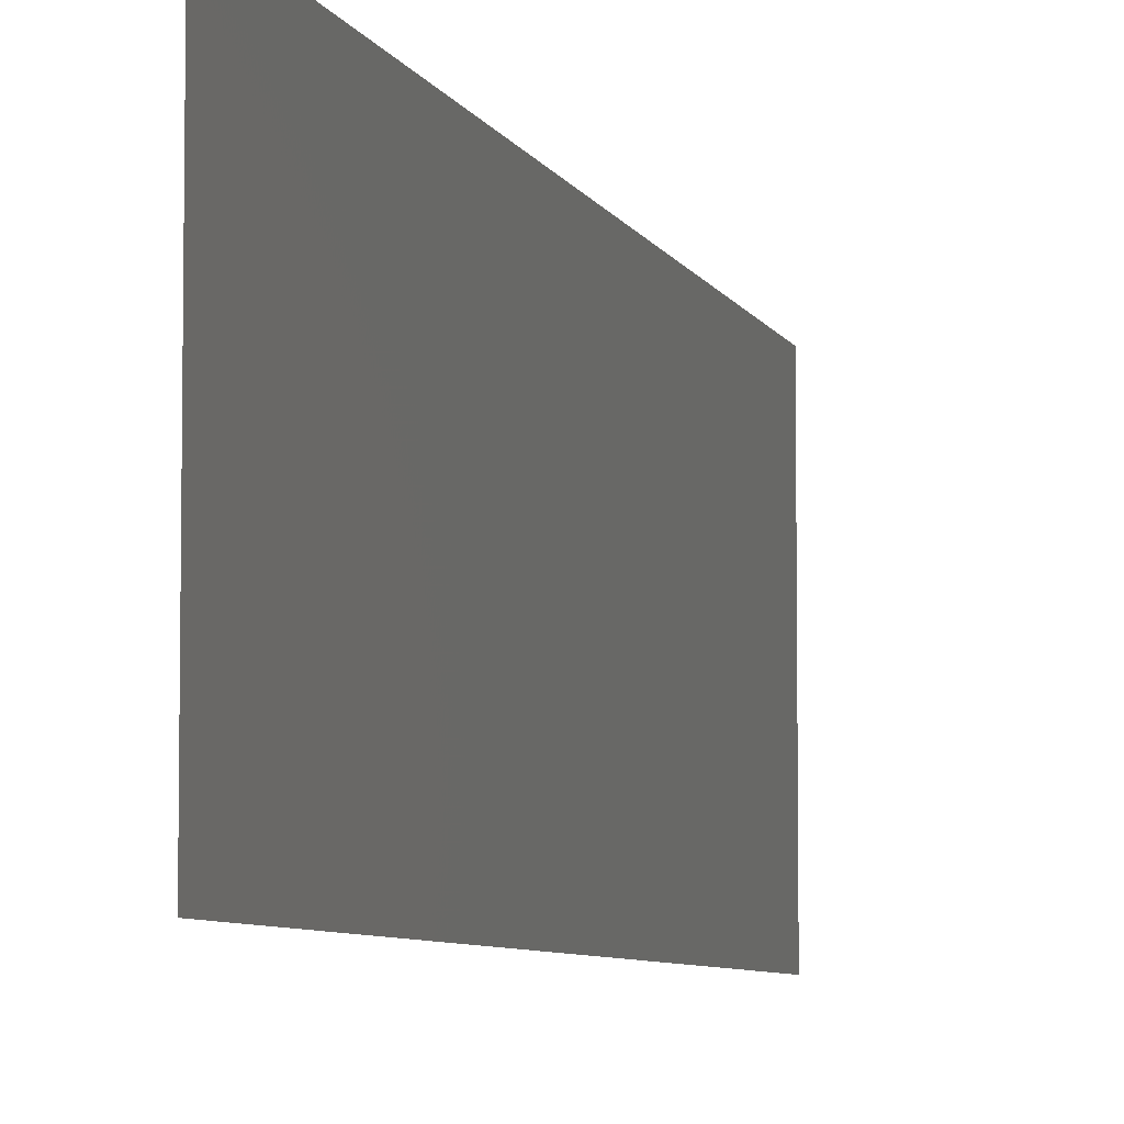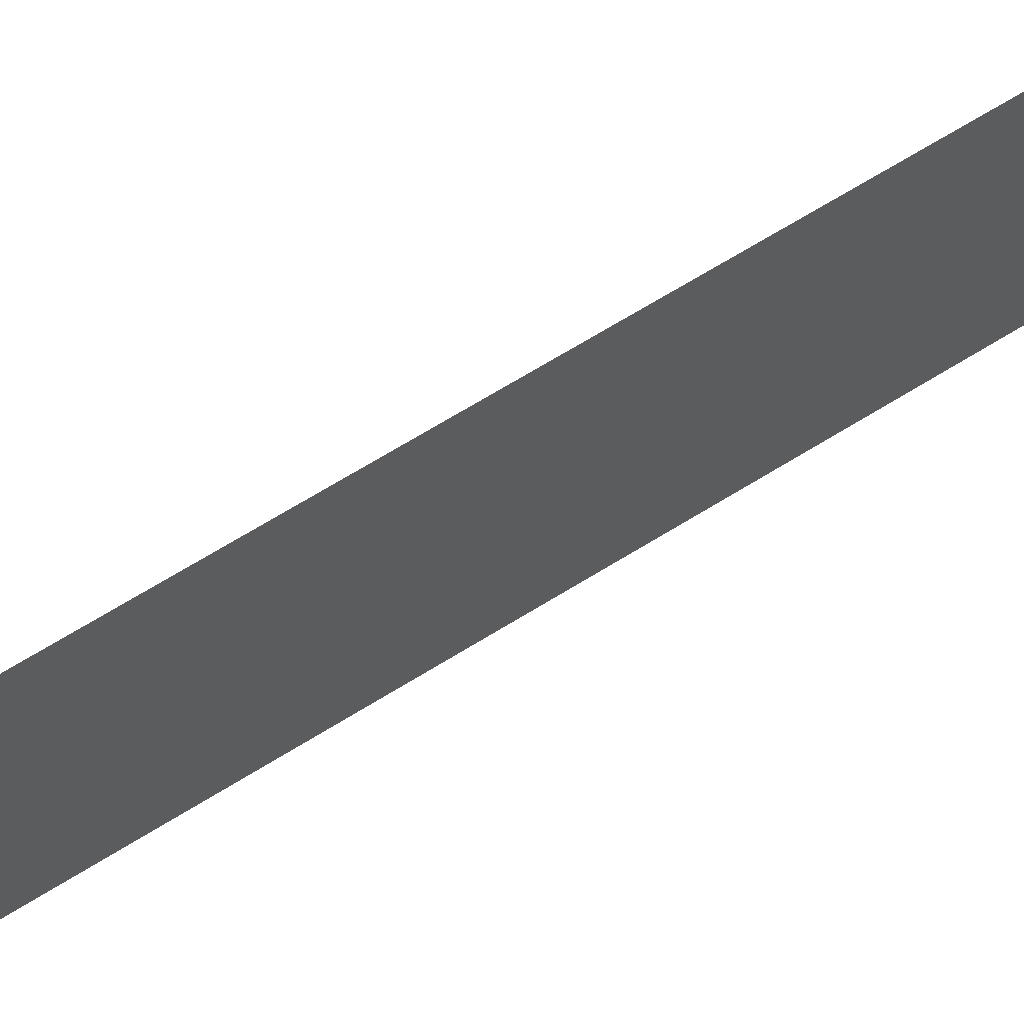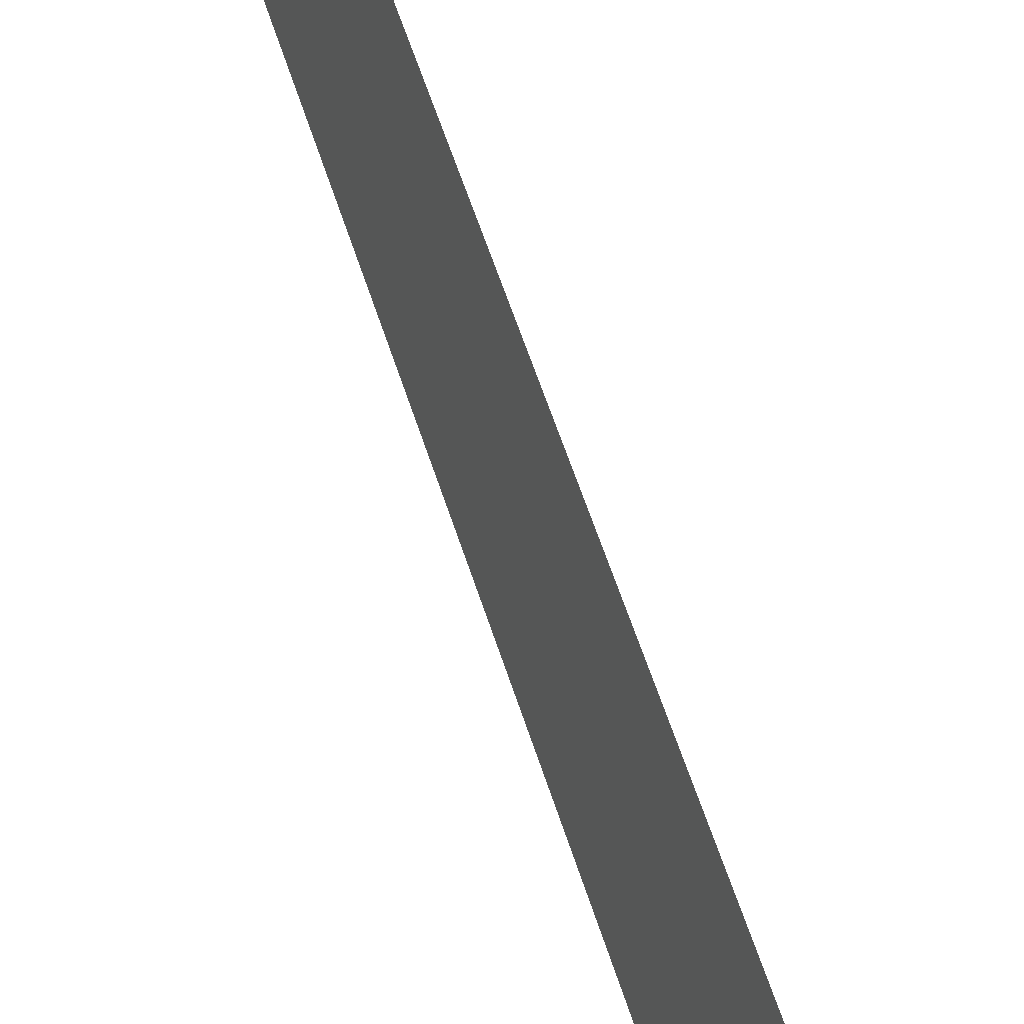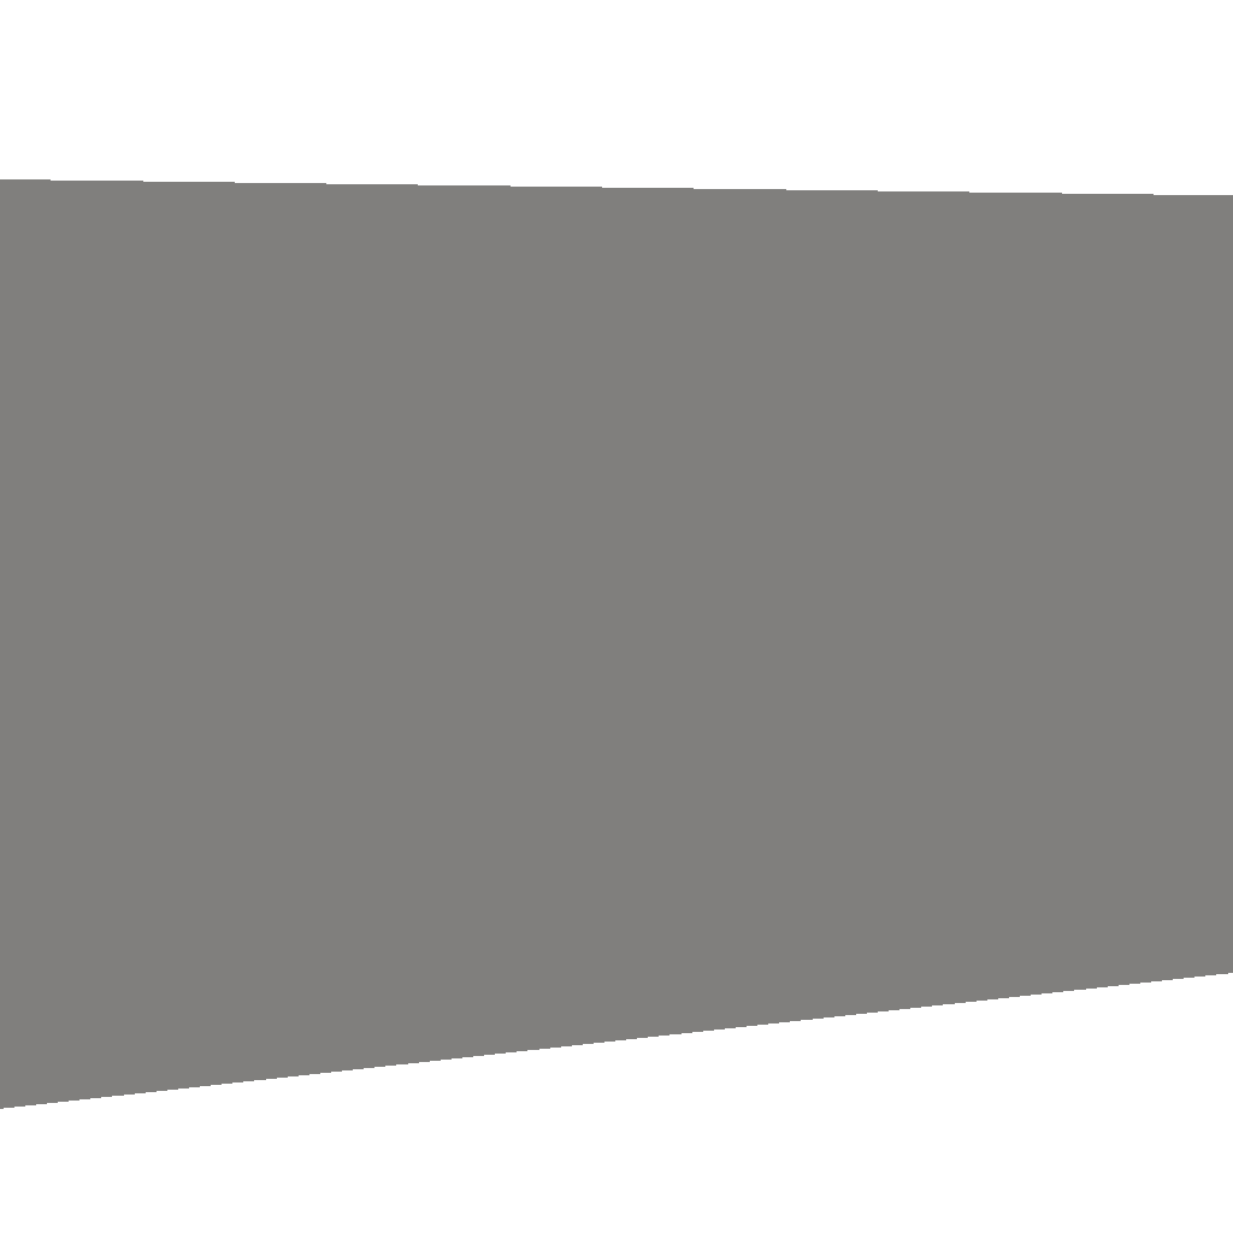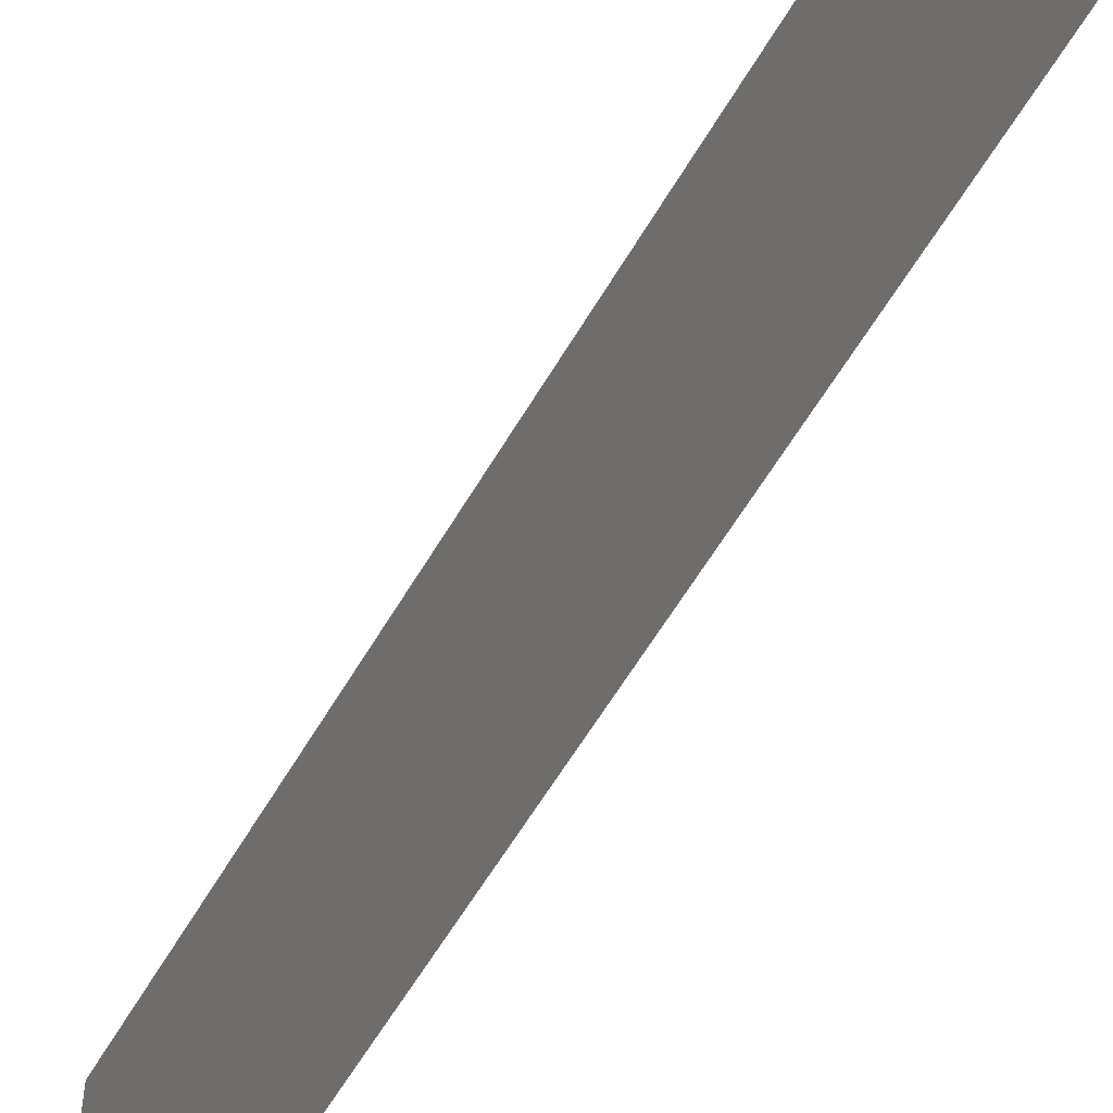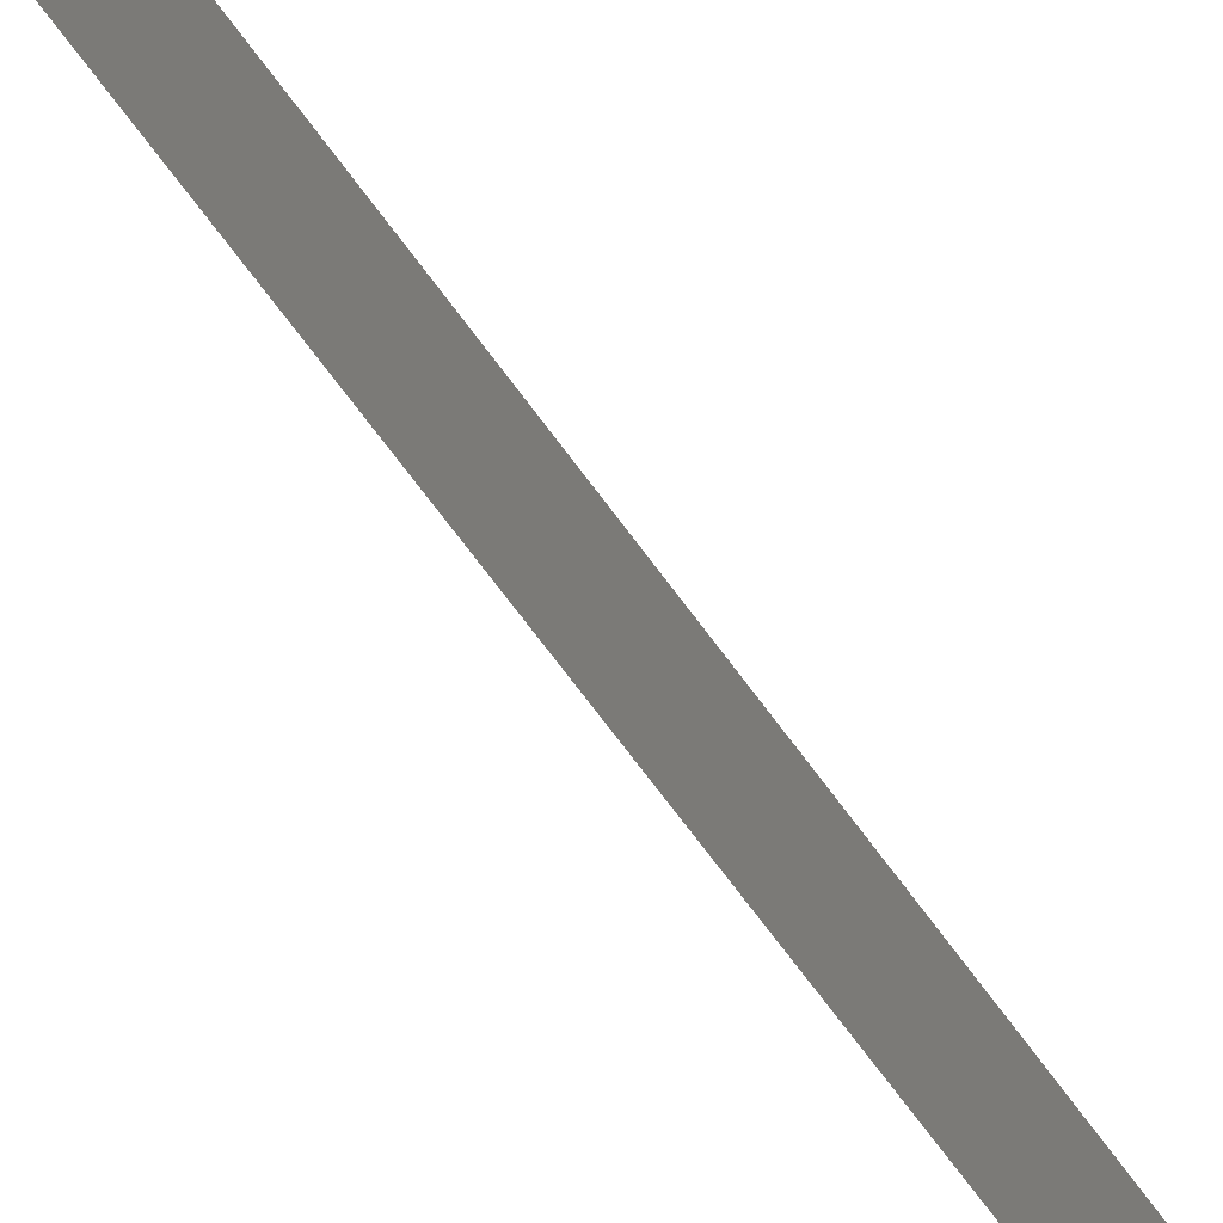
<metadata>
{"format":"stl","ext":"stl","renderer":"f3d","projection":"perspective","resolution":1024,"background":"white","views":[{"elev":-6.2,"azim":11.5,"up":"+Z"},{"elev":70.4,"azim":-124.7,"up":"+Z"},{"elev":58.2,"azim":-20.8,"up":"+Z"},{"elev":3.8,"azim":50.3,"up":"+Z"},{"elev":-57.7,"azim":-33.0,"up":"+Z"},{"elev":-75.0,"azim":33.8,"up":"+Z"}]}
</metadata>
<code>
# stl→obj: 19 verts, 22 faces
v 0.008672 0.01165 0
v 0.008504 0.008734 0.0116
v 0.008 0 0
v 0.01069 0.04658 0.02
v 0.01085 0.04949 0.008402
v 0.01136 0.05823 0.02
v 0.01136 0.05823 0.01
v 0.01136 0.05823 0
v 0.008 0 0.01
v 0.008 0 0.02
v 0.01069 0.04658 0
v 0.008672 0.01165 0.02
v 0.01032 0.04027 0.009734
v 0.009679 0.02911 0.01
v 0.01001 0.03494 0
v 0.01001 0.03494 0.02
v 0.009343 0.02329 0
v 0.009035 0.01795 0.01027
v 0.009343 0.02329 0.02
f 1 2 3
f 4 5 6
f 7 5 8
f 9 2 10
f 8 5 11
f 10 2 12
f 13 14 15
f 16 14 13
f 17 18 1
f 11 13 15
f 12 18 19
f 17 14 18
f 15 14 17
f 16 13 4
f 18 14 19
f 19 14 16
f 18 2 1
f 13 5 4
f 12 2 18
f 11 5 13
f 3 2 9
f 6 5 7

</code>
